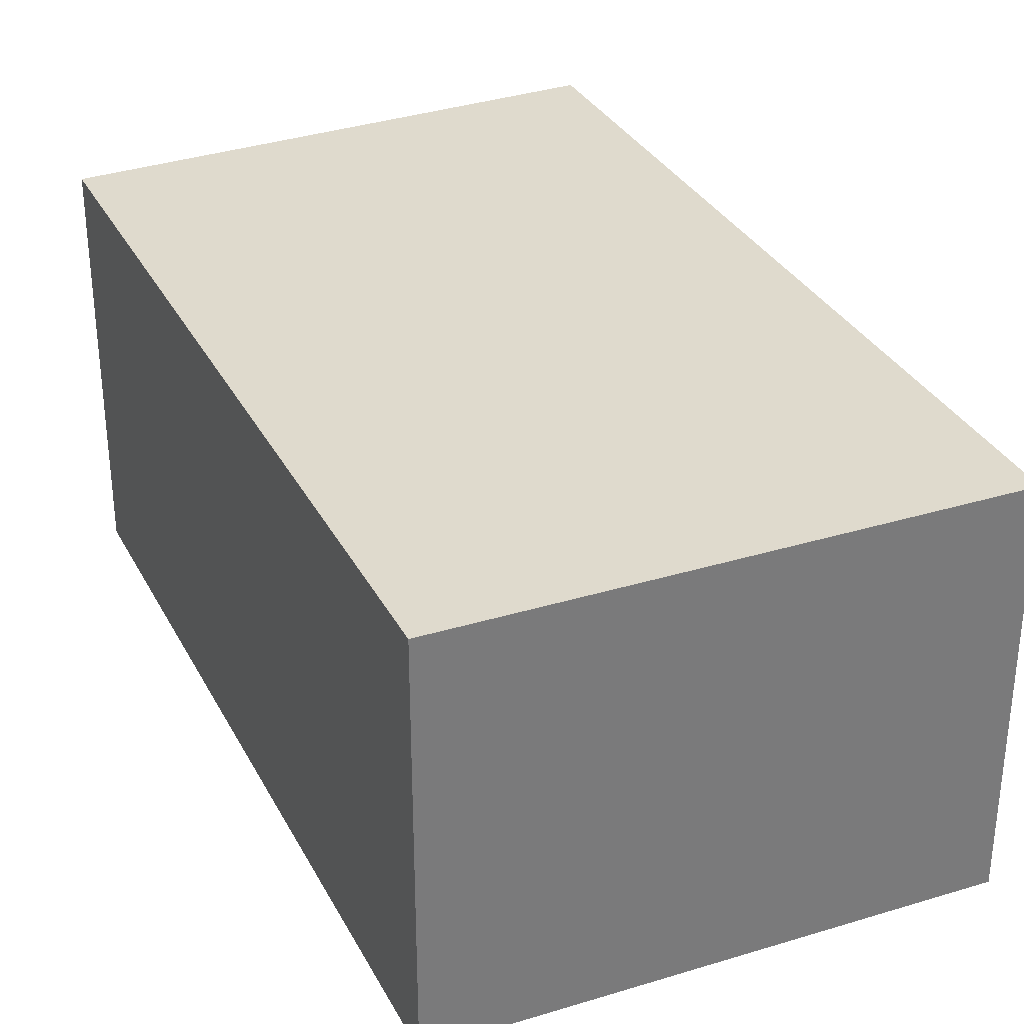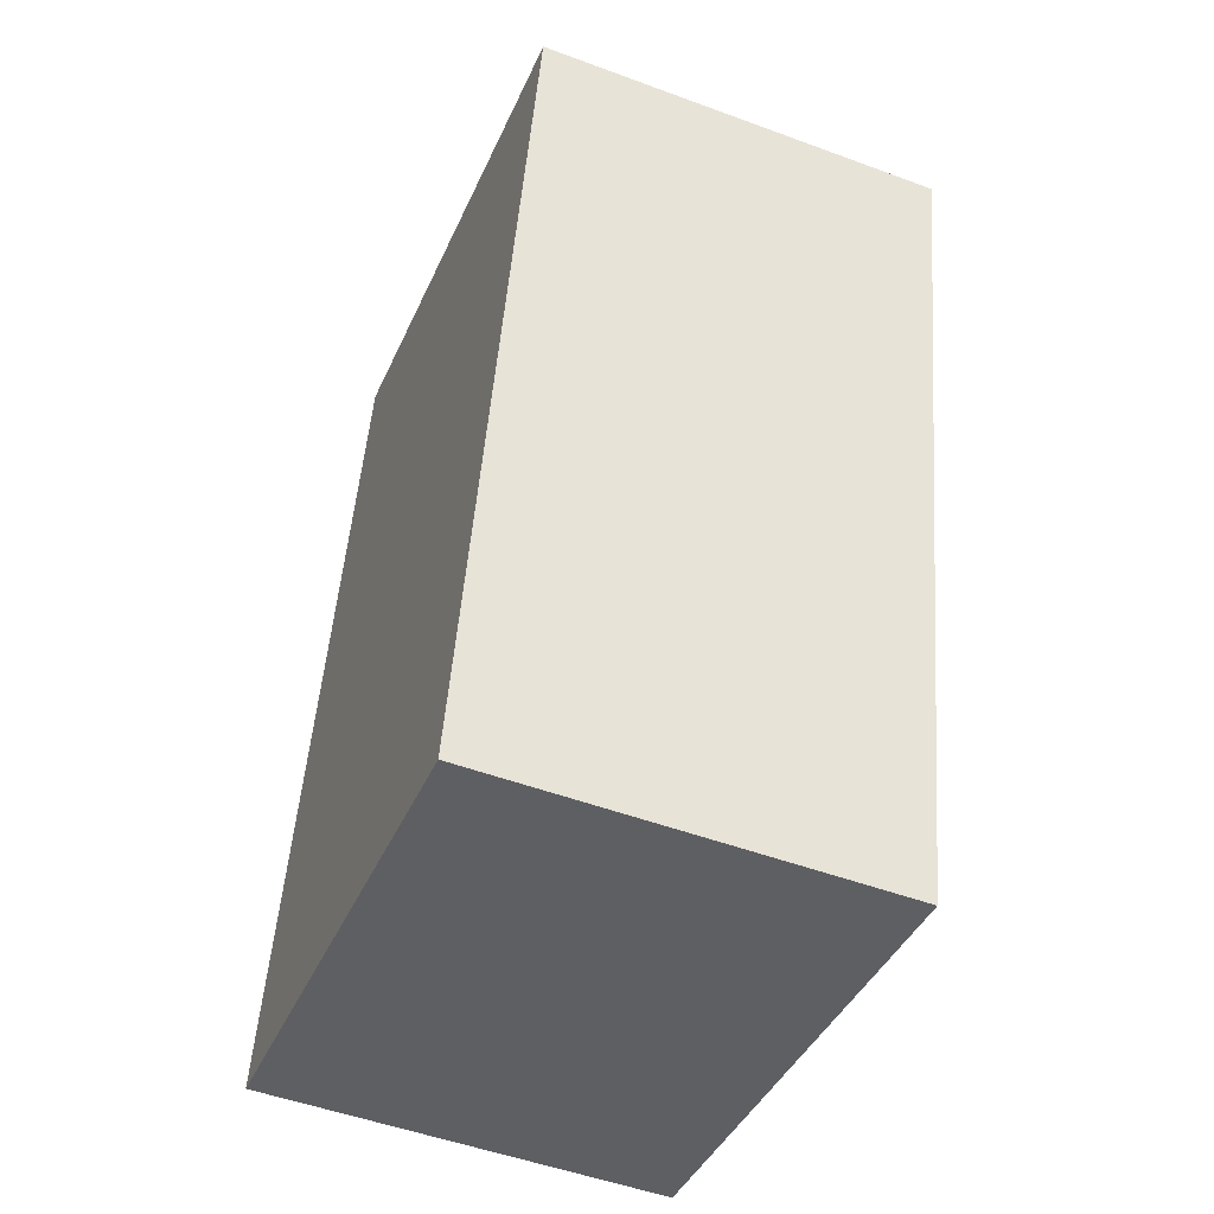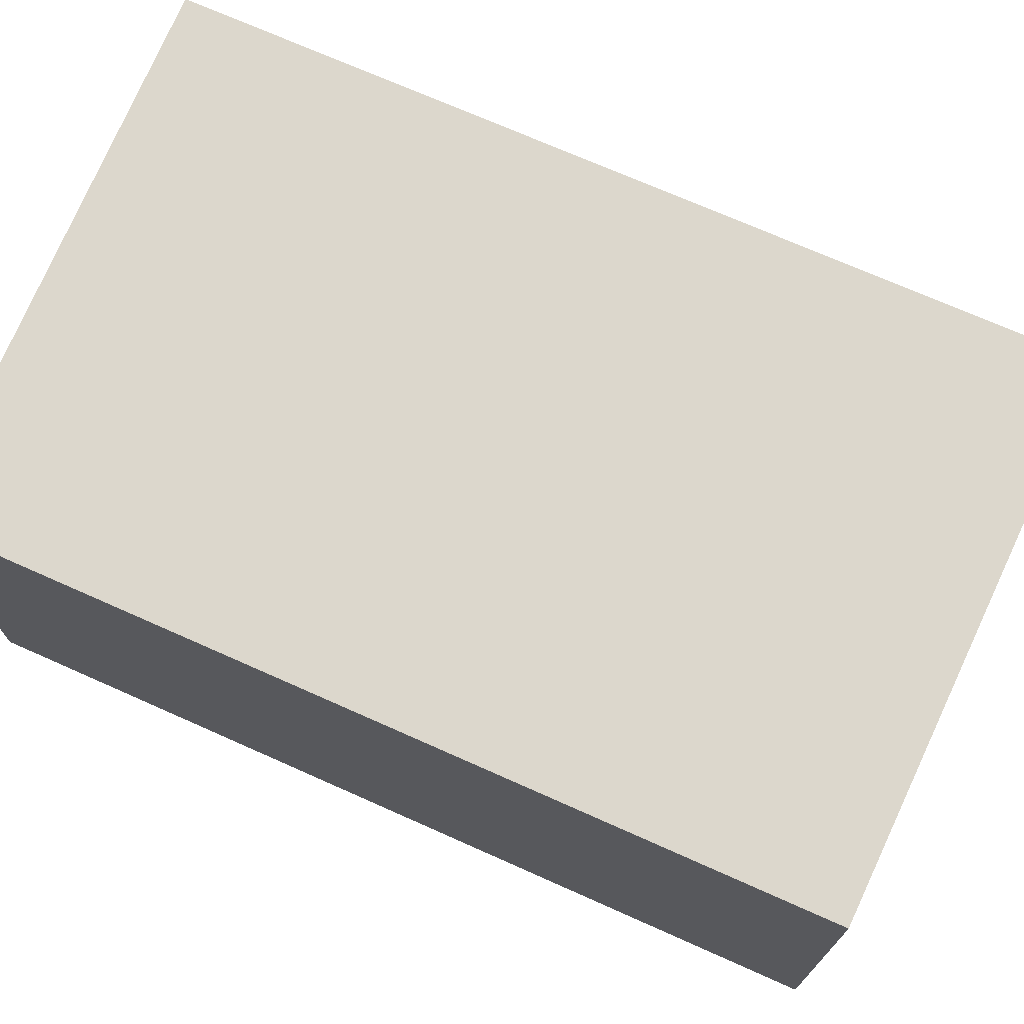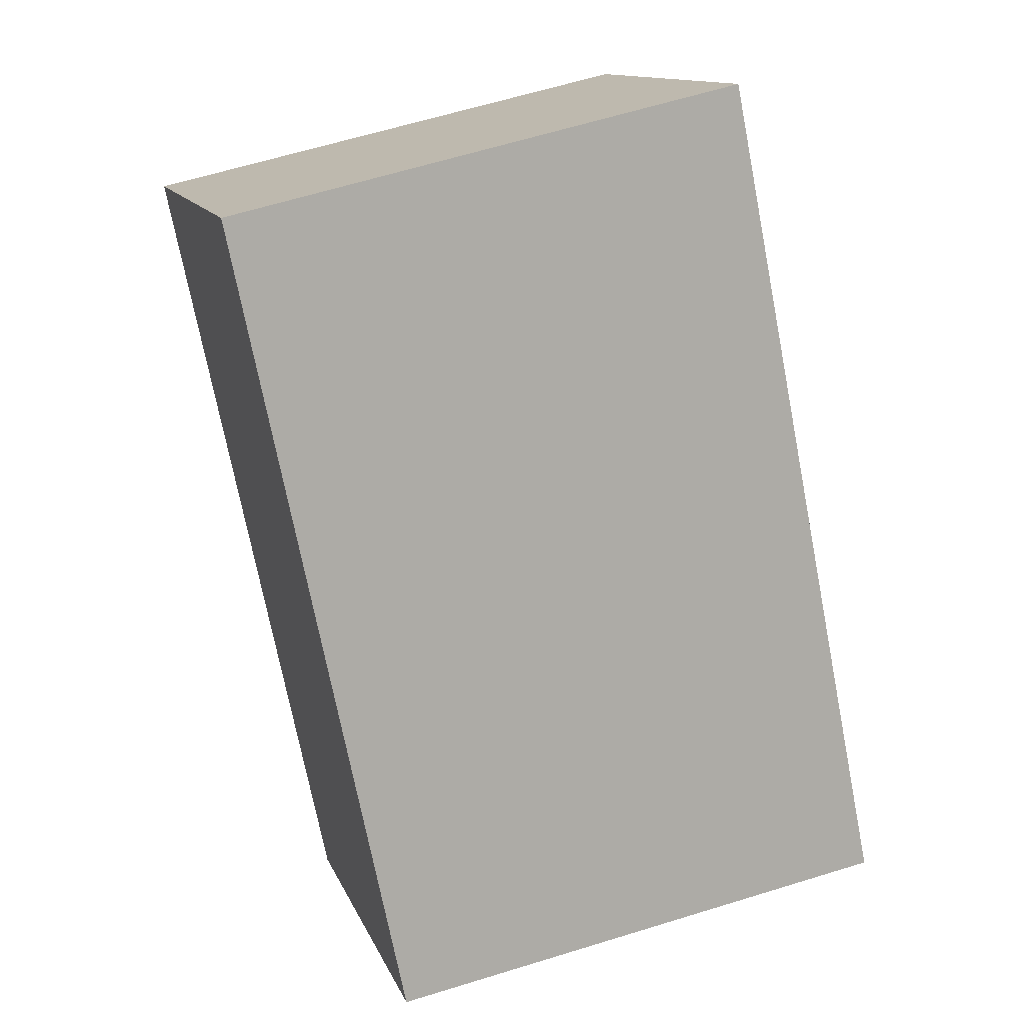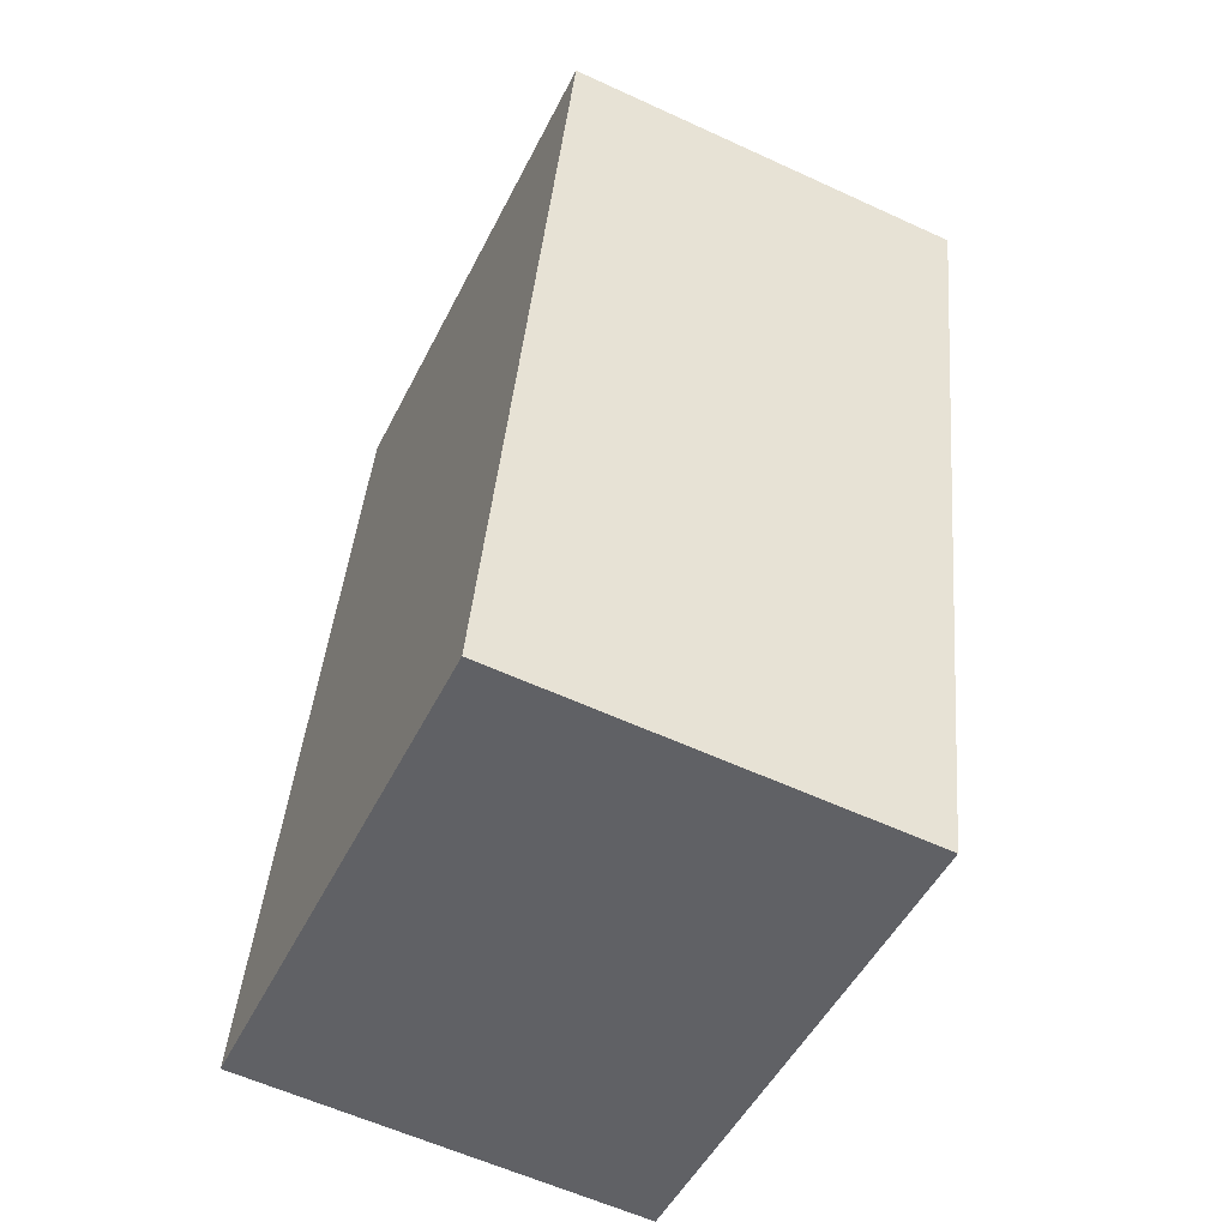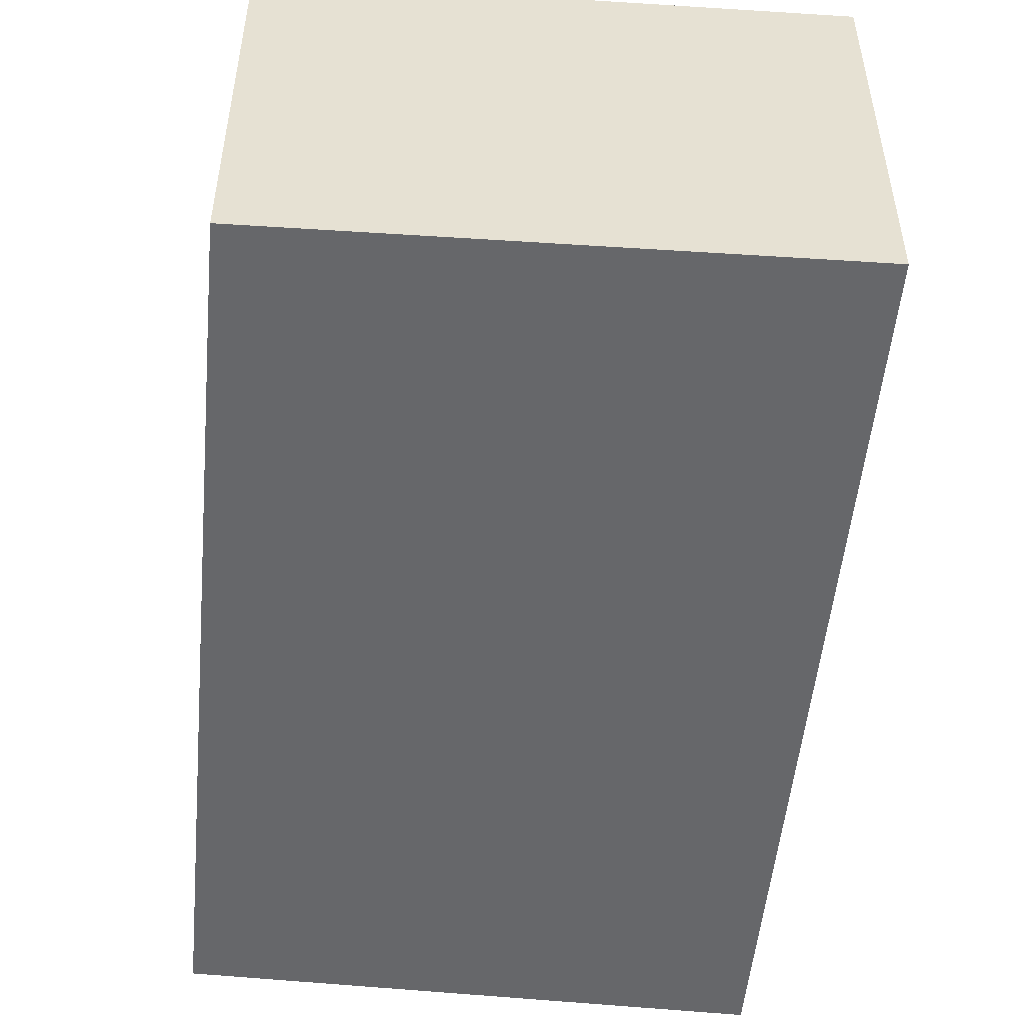
<metadata>
{"format":"obj","ext":"obj","renderer":"f3d","projection":"perspective","resolution":1024,"background":"white","views":[{"elev":32.8,"azim":-35.8,"up":"+Y"},{"elev":-50.8,"azim":-112.0,"up":"+Z"},{"elev":72.8,"azim":-77.7,"up":"+Y"},{"elev":12.9,"azim":-16.4,"up":"+Z"},{"elev":-59.1,"azim":-115.4,"up":"+Z"},{"elev":-52.1,"azim":-16.9,"up":"+Y"}]}
</metadata>
<code>
v  0 3.583 2.194e-16
v  5.28 3.583 -6.497
v  1.489 3.583 -7.197
v  6.052 3.583 -6.354
v  6.045 3.583 -6.321
v  4.555 3.583 1.047
v  1.489 4.407e-16 -7.197
v  0 0 0
v  4.555 -6.411e-17 1.047
v  6.045 3.87e-16 -6.321
v  6.052 3.891e-16 -6.354
v  5.28 3.978e-16 -6.497
g defaultobject
f 1 2 3
f 2 1 4
f 4 1 5
f 5 1 6
f 7 1 3
f 1 7 8
f 8 6 1
f 6 8 9
f 9 5 6
f 5 9 10
f 5 10 4
f 4 10 11
f 2 7 3
f 7 2 4
f 7 4 12
f 12 4 11
f 7 9 8
f 9 7 12
f 9 12 10
f 10 12 11

</code>
